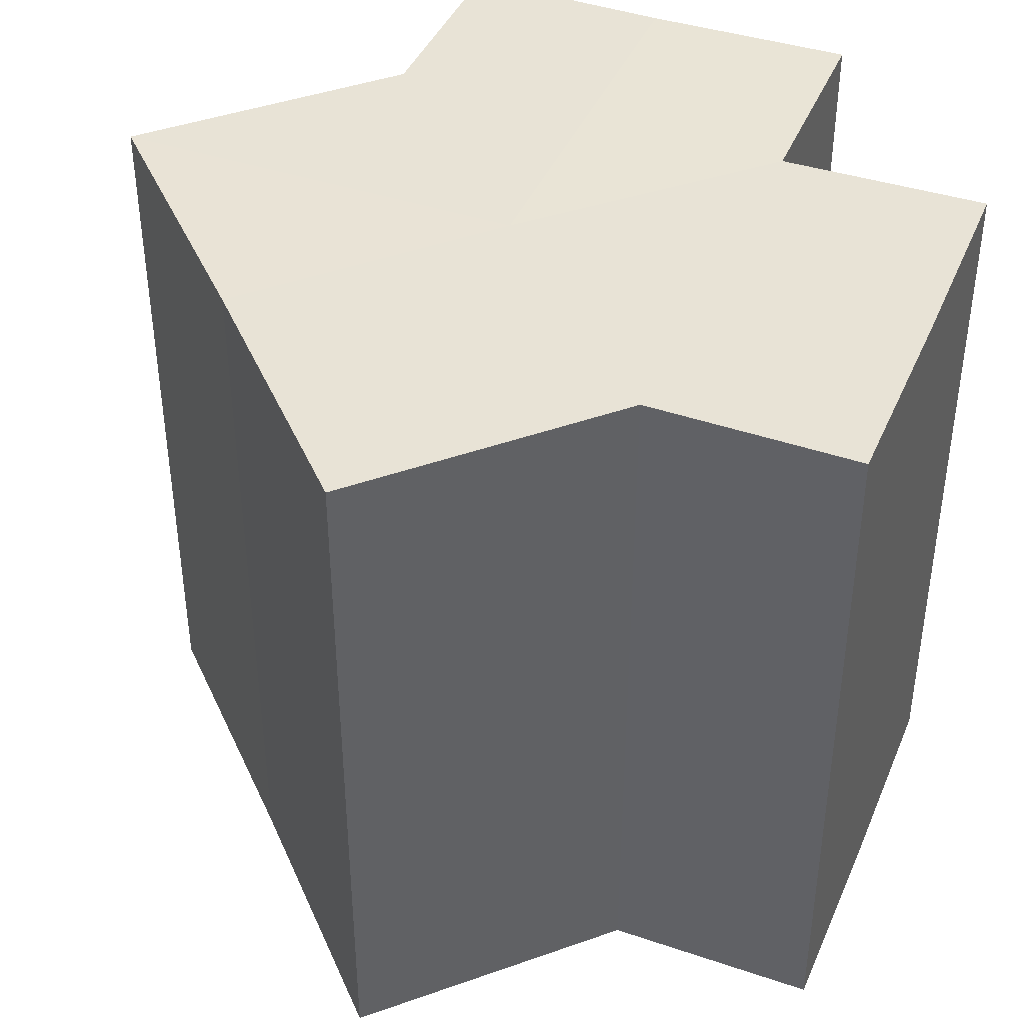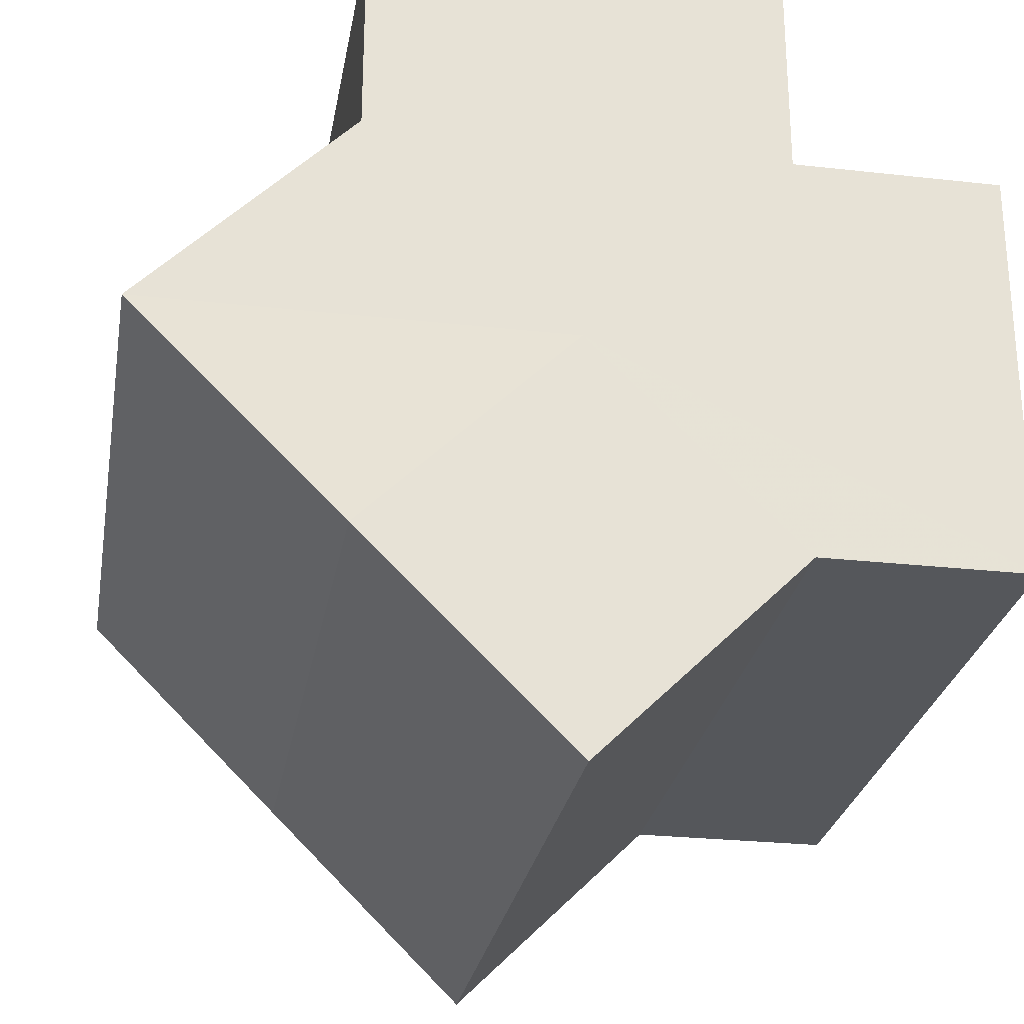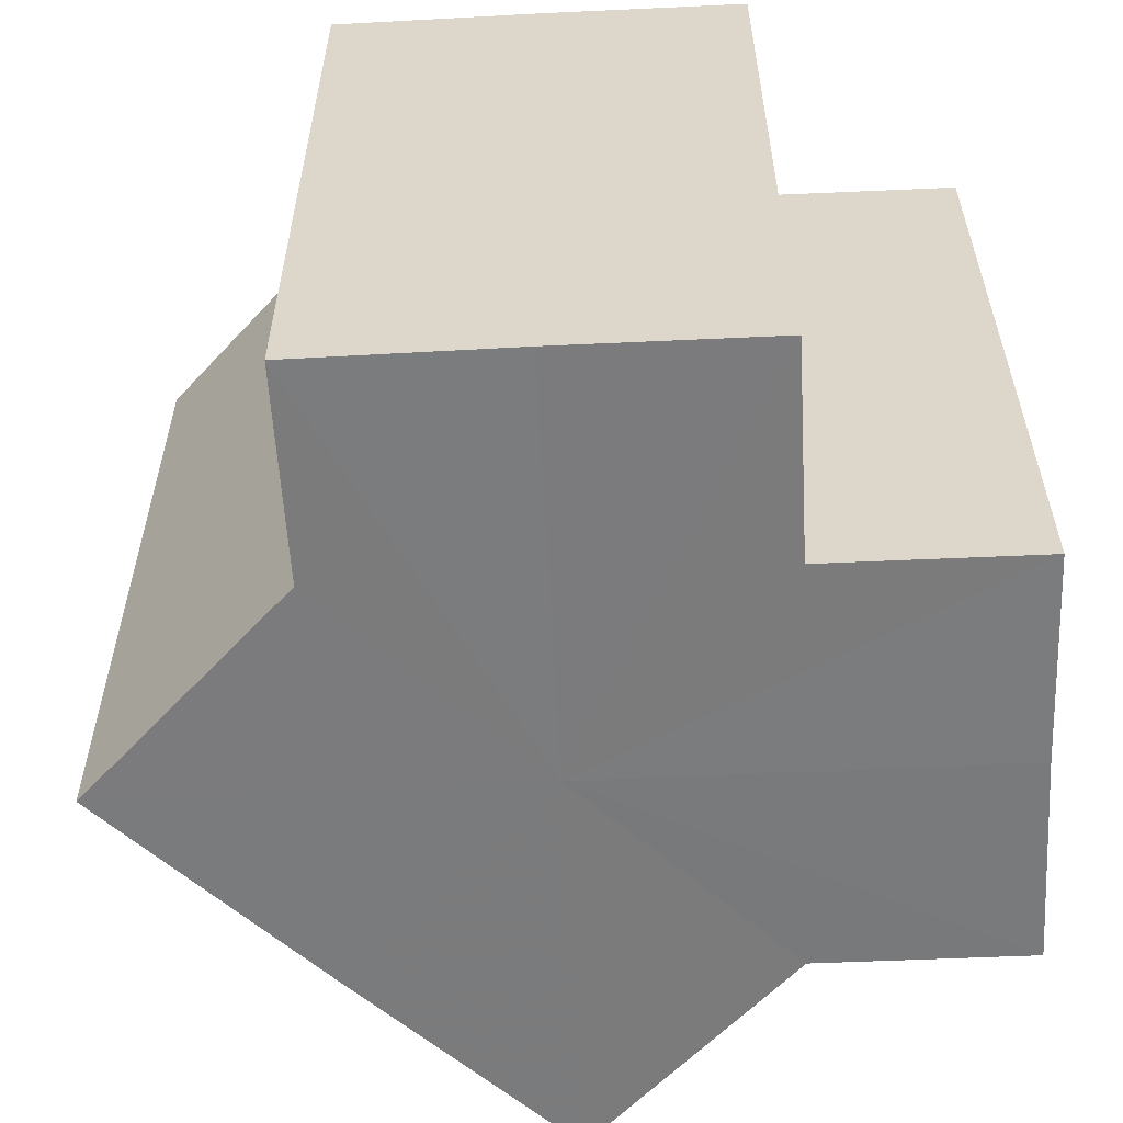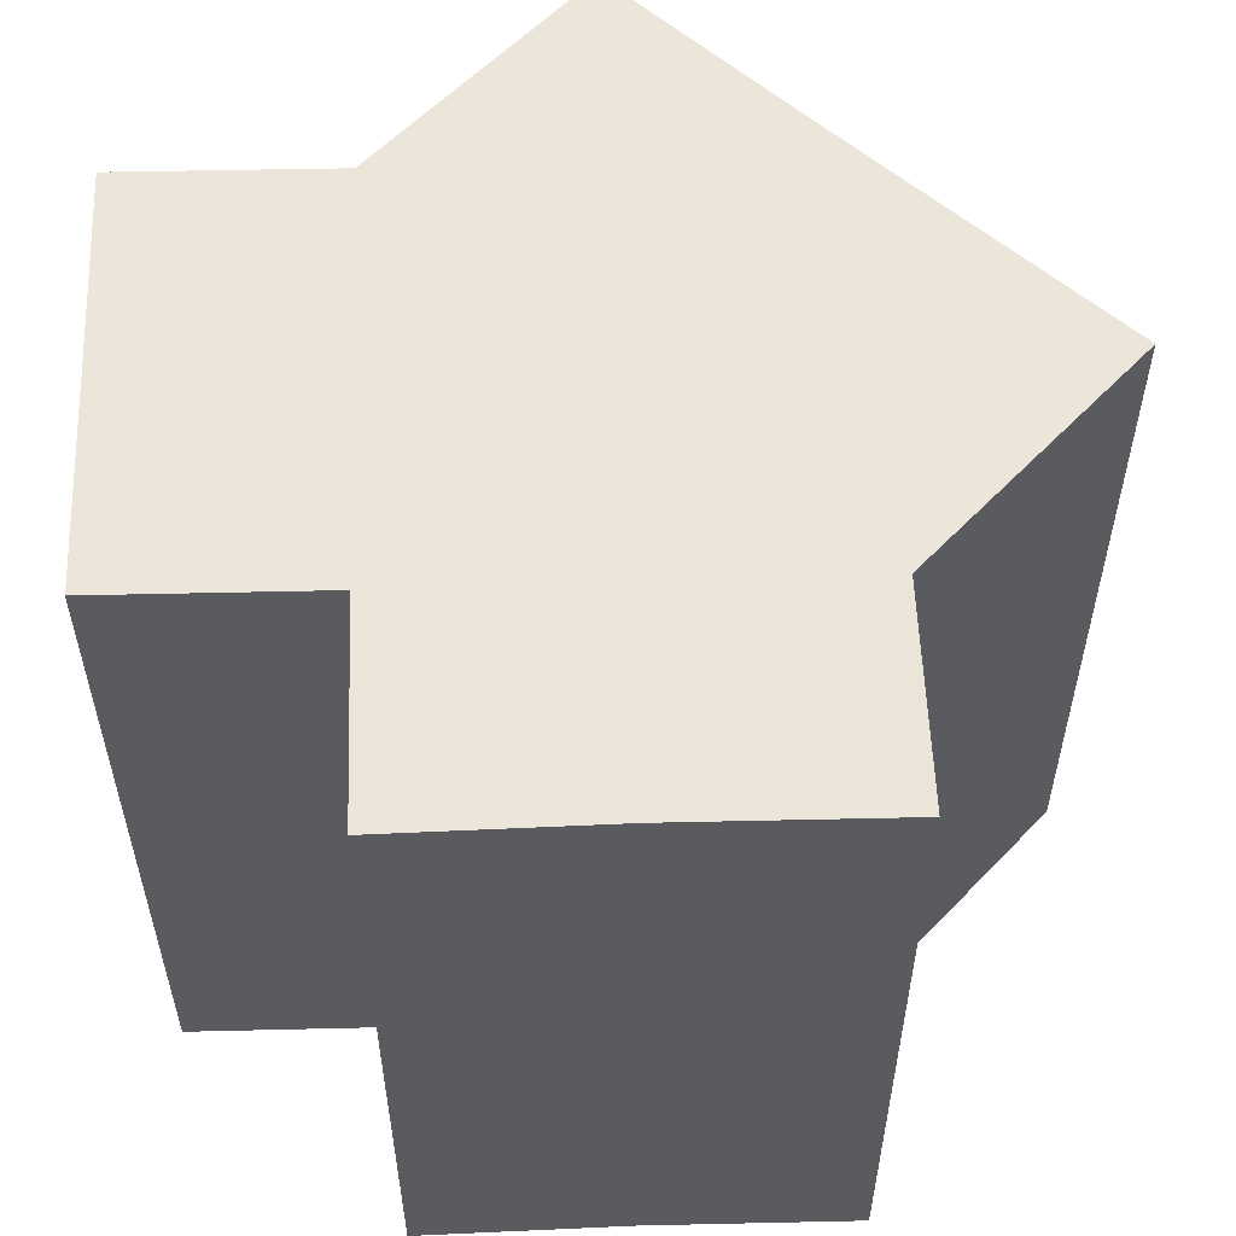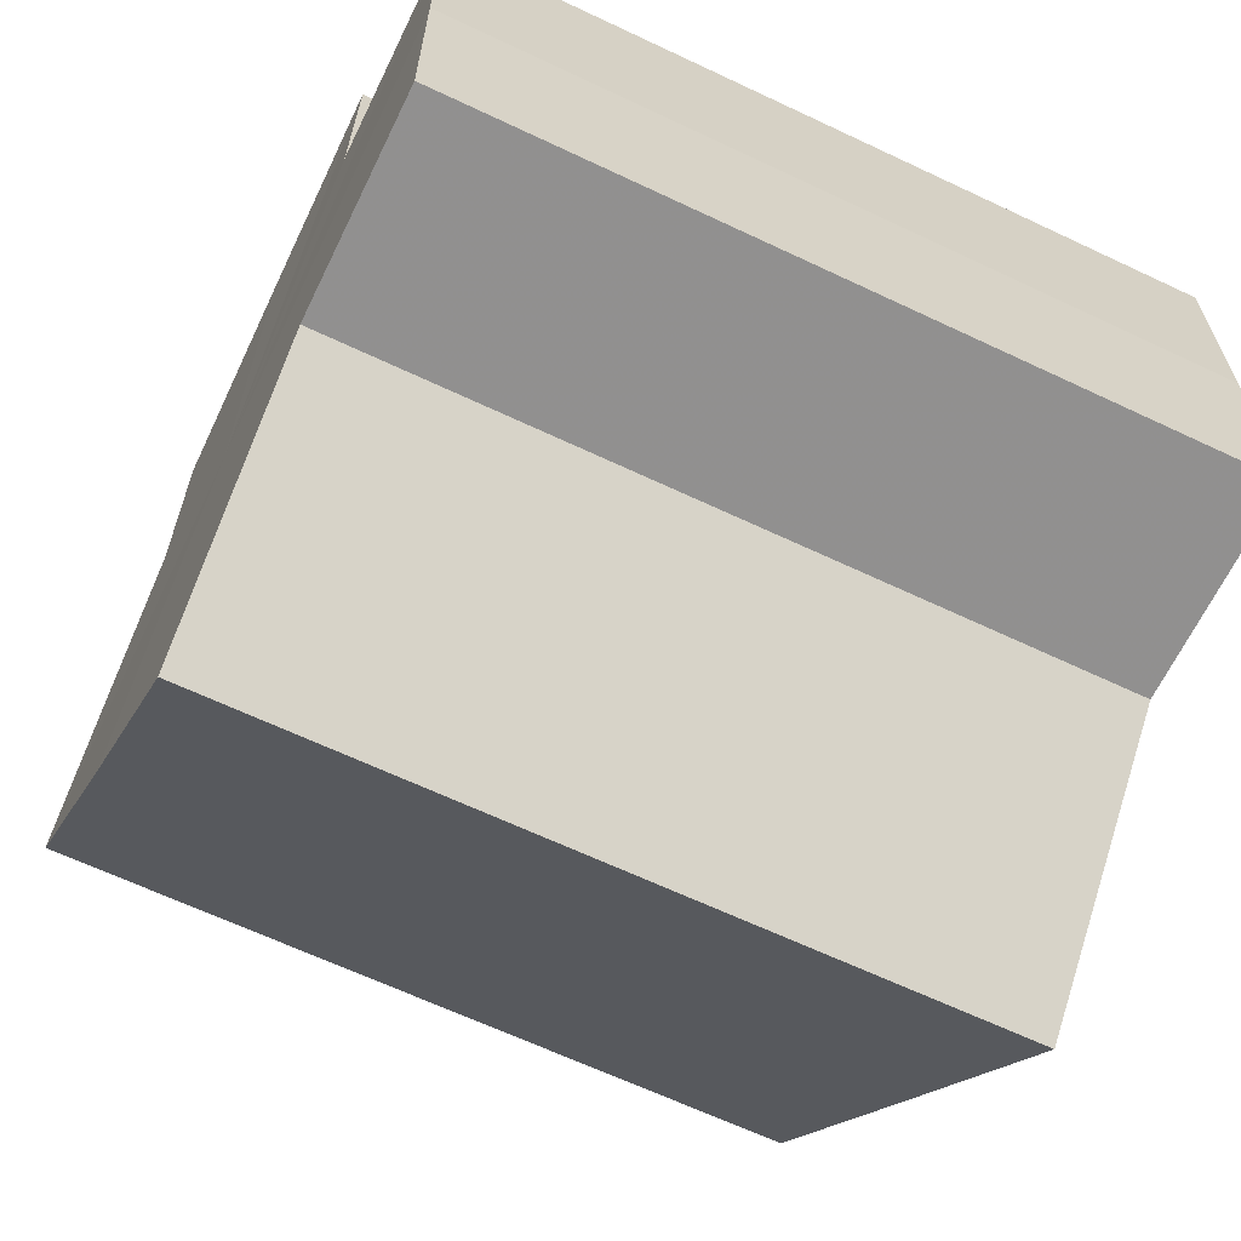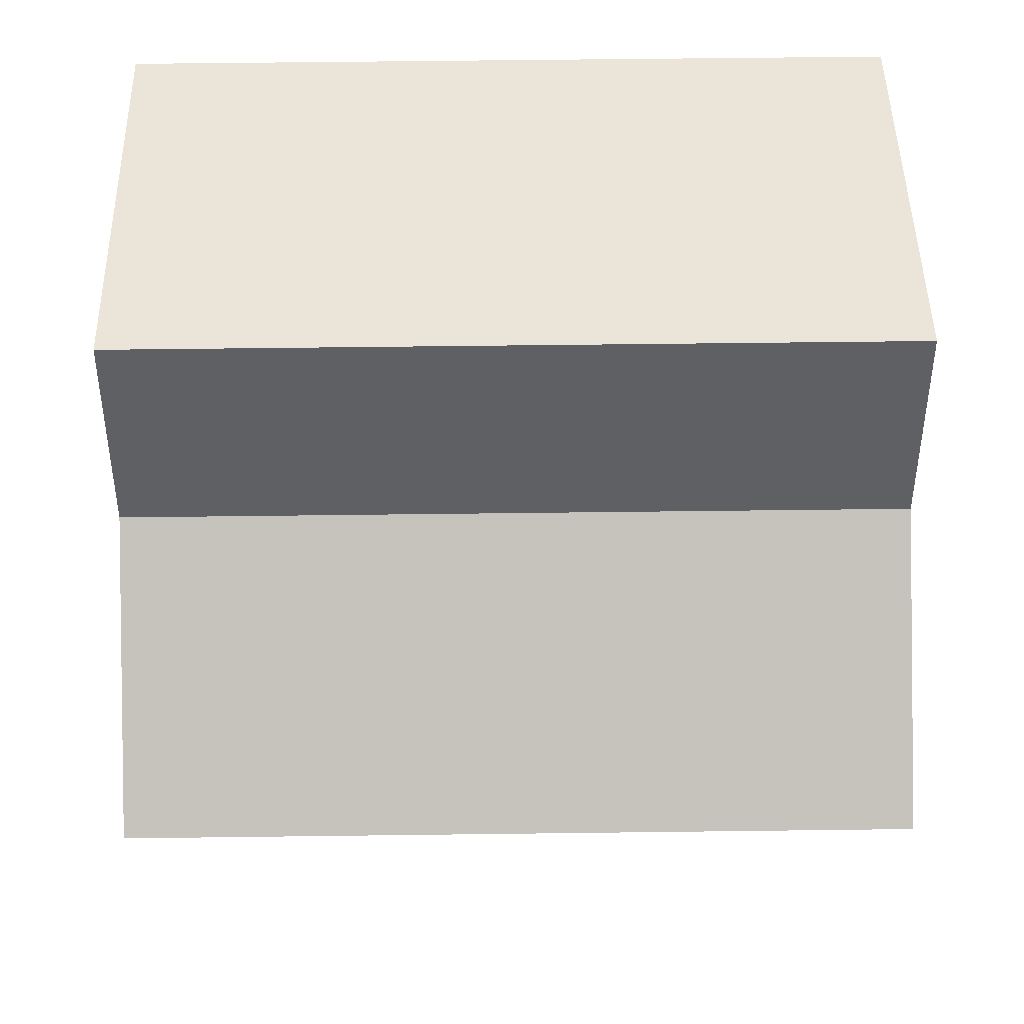
<metadata>
{"format":"obj","ext":"obj","renderer":"f3d","projection":"perspective","resolution":1024,"background":"white","views":[{"elev":41.8,"azim":112.1,"up":"+Z"},{"elev":-26.8,"azim":170.0,"up":"+Y"},{"elev":-58.5,"azim":-177.2,"up":"+Z"},{"elev":56.3,"azim":-92.1,"up":"+Z"},{"elev":-64.8,"azim":-115.5,"up":"+Y"},{"elev":45.4,"azim":89.1,"up":"+Y"}]}
</metadata>
<code>
o 7395
v 2229 1884 15.67
v 2229 1884 15.67
v 2229 1884 15.7
v 2229 1884 15.67
v 2229 1884 15.7
v 2229 1884 15.67
v 2229 1884 15.7
v 2229 1884 15.67
v 2229 1884 15.7
v 2229 1884 15.67
v 2229 1884 15.67
v 2229 1884 15.67
v 2229 1884 15.67
v 2229 1884 15.67
v 2229 1884 15.7
v 2229 1884 15.7
v 2229 1884 15.67
v 2229 1884 15.7
v 2229 1884 15.67
v 2229 1884 15.67
v 2229 1884 15.67
v 2229 1884 15.67
v 2229 1884 15.7
v 2229 1884 15.67
v 2229 1884 15.7
v 2229 1884 15.7
v 2229 1884 15.67
v 2229 1884 15.7
v 2229 1884 15.67
v 2229 1884 15.67
v 2229 1884 15.67
v 2229 1884 15.67
v 2229 1884 15.7
v 2229 1884 15.67
v 2229 1884 15.67
v 2229 1884 15.7
v 2229 1884 15.7
v 2229 1884 15.67
v 2229 1884 15.7
v 2229 1884 15.67
v 2229 1884 15.67
v 2229 1884 15.7
v 2229 1884 15.7
v 2229 1884 15.67
v 2229 1884 15.67
v 2229 1884 15.7
v 2229 1884 15.7
v 2229 1884 15.7
v 2229 1884 15.7
v 2229 1884 15.67
v 2229 1884 15.67
v 2229 1884 15.7
v 2229 1884 15.67
v 2229 1884 15.67
v 2229 1884 15.67
v 2229 1884 15.67
v 2229 1884 15.7
v 2229 1884 15.67
v 2229 1884 15.67
v 2229 1884 15.67
v 2229 1884 15.7
v 2229 1884 15.7
v 2229 1884 15.7
v 2229 1884 15.7
v 2229 1884 15.7
v 2229 1884 15.7
v 2229 1884 15.7
v 2229 1884 15.7
v 2229 1884 15.7
v 2229 1884 15.7
v 2229 1884 15.7
v 2229 1884 15.7
v 2229 1884 15.7
v 2229 1884 15.7
f 1 2 3
f 2 4 5
f 3 6 7
f 7 8 9
f 10 8 11
f 10 12 8
f 10 11 13
f 10 14 12
f 15 13 16
f 10 13 17
f 18 19 15
f 20 21 18
f 21 22 23
f 10 17 24
f 25 24 26
f 10 24 27
f 28 29 25
f 30 31 28
f 31 32 33
f 10 27 34
f 10 34 35
f 36 34 37
f 10 35 38
f 39 40 36
f 10 38 41
f 10 41 14
f 42 38 43
f 44 45 42
f 46 14 47
f 48 41 49
f 50 51 48
f 52 53 46
f 54 55 52
f 55 56 57
f 58 59 39
f 59 60 61
f 62 63 64
f 62 65 63
f 62 64 66
f 62 67 65
f 62 66 68
f 62 69 67
f 62 68 70
f 62 71 69
f 62 70 72
f 62 73 71
f 62 72 74
f 62 74 73

</code>
